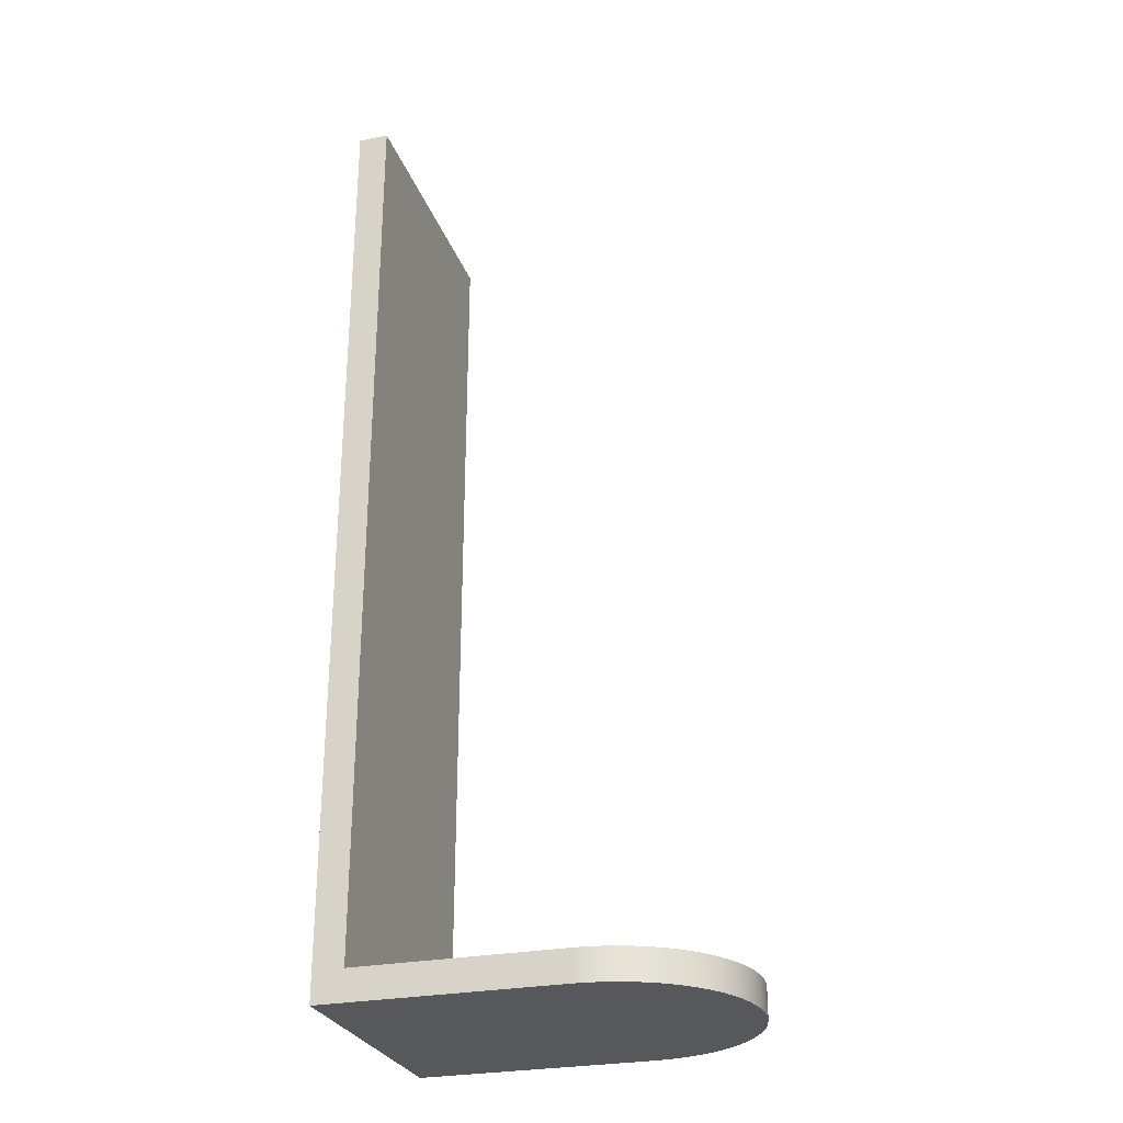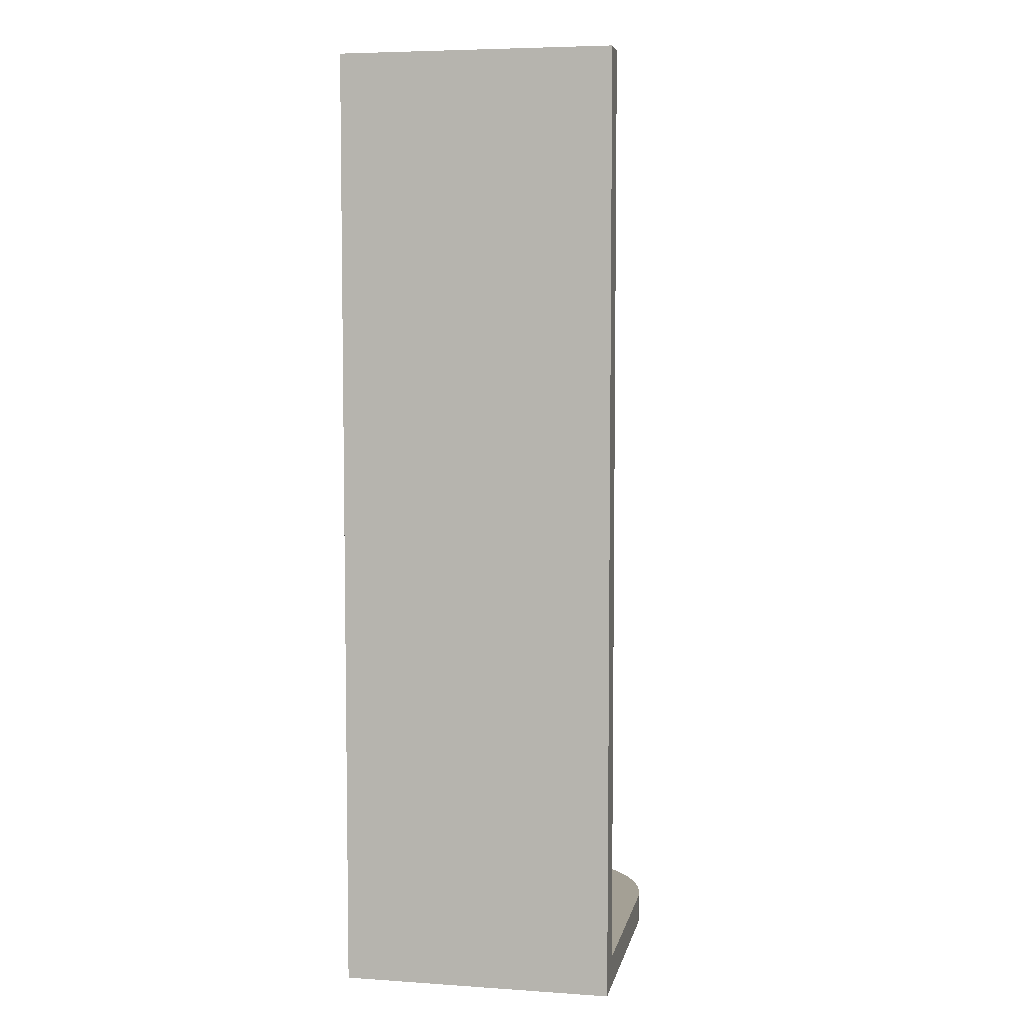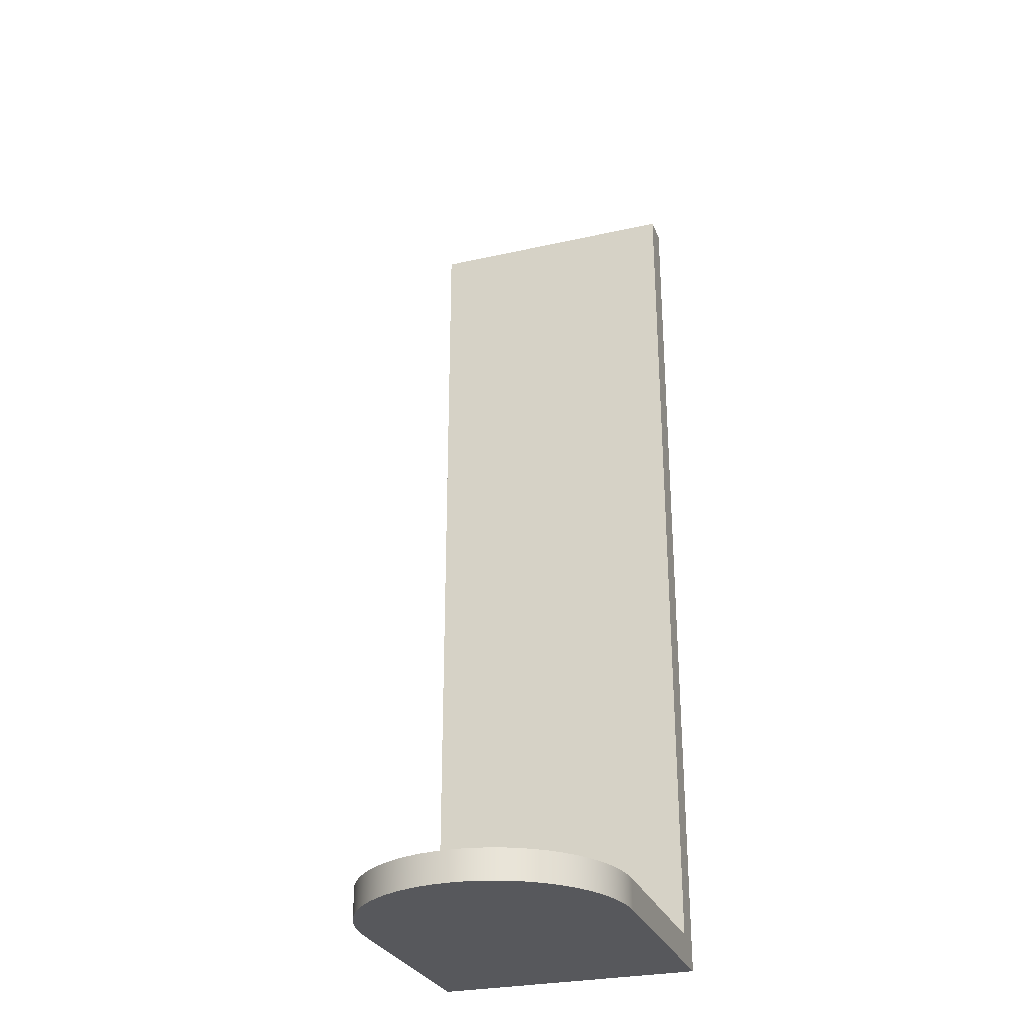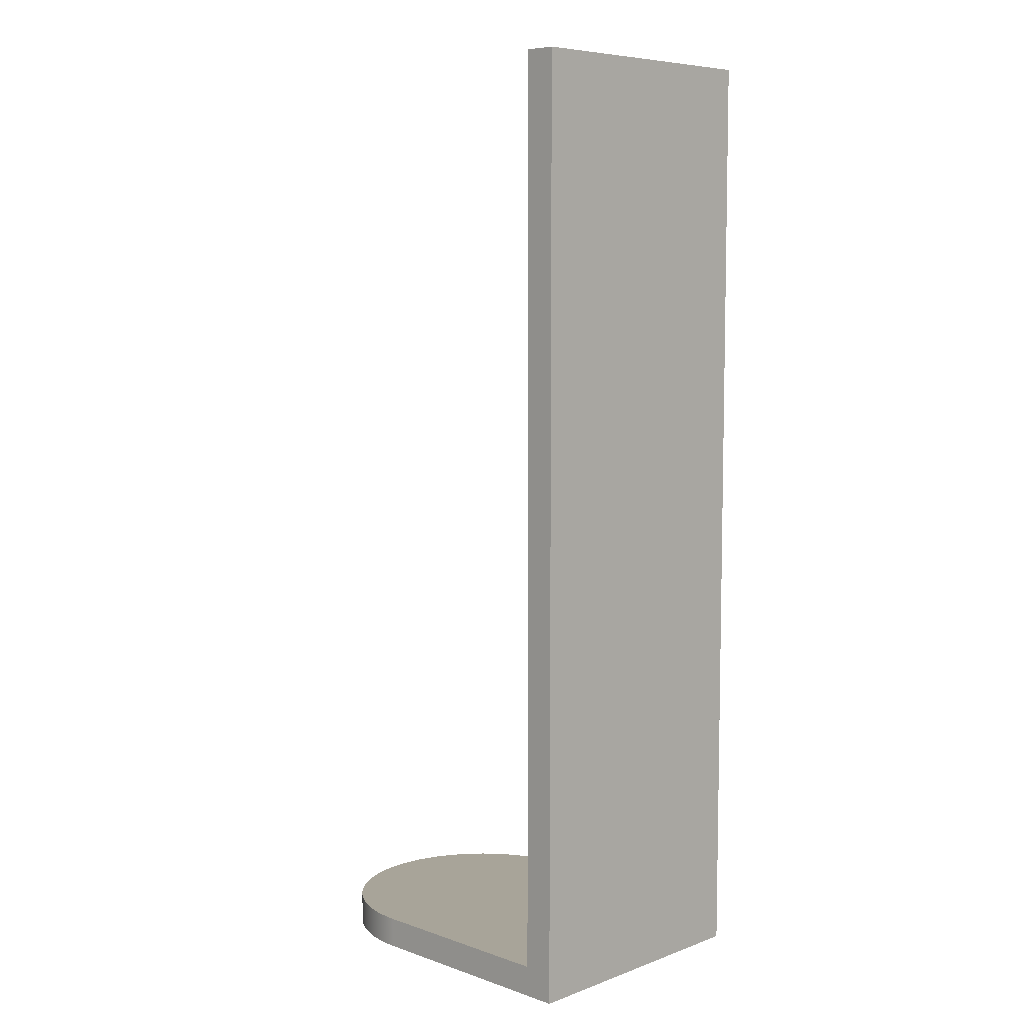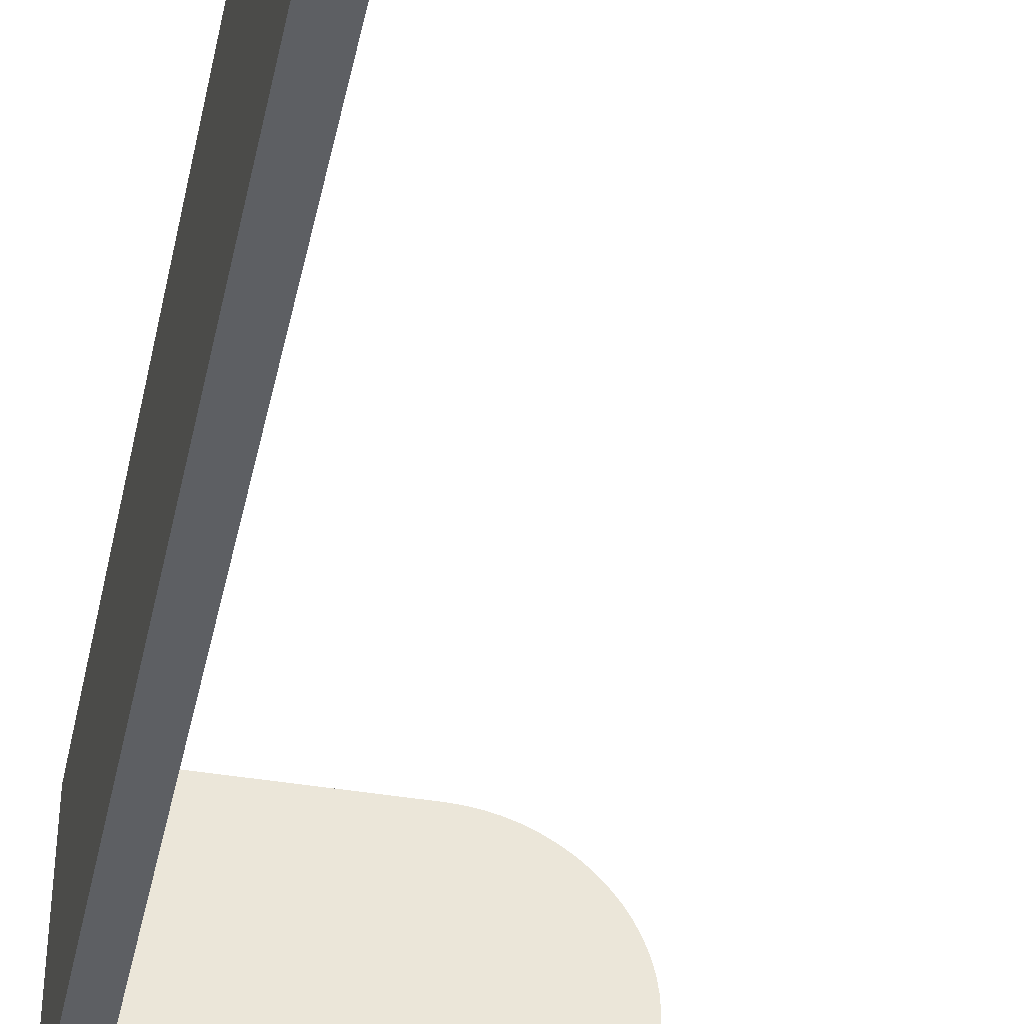
<metadata>
{"format":"obj","ext":"obj","renderer":"f3d","projection":"perspective","resolution":1024,"background":"white","views":[{"elev":-27.7,"azim":-163.1,"up":"+Y"},{"elev":5.8,"azim":101.5,"up":"+Y"},{"elev":-28.4,"azim":-71.3,"up":"+Y"},{"elev":7.1,"azim":44.3,"up":"+Y"},{"elev":-40.1,"azim":168.1,"up":"+Z"}]}
</metadata>
<code>
v -0.02759 0.034 0.02
v -0.02759 0.034 0.01
v -0.02759 0.034 -1.515e-07
v -0.02759 0.034 -0.01
v -0.02759 0.034 -0.02
v -0.01508 0.034 0.03
v -0.01508 0.034 0.02
v -0.01508 0.034 0.01
v -0.01508 0.034 -1.515e-07
v -0.01508 0.034 -0.01
v -0.01508 0.034 -0.02
v -0.01508 0.034 -0.03
v -0.002563 0.034 0.03
v -0.002563 0.034 0.02
v -0.002563 0.034 0.01
v -0.002563 0.034 -1.515e-07
v -0.002563 0.034 -0.01
v -0.002563 0.034 -0.02
v -0.002563 0.034 -0.03
v 0.00995 0.034 0.03
v 0.00995 0.034 0.02
v 0.00995 0.034 0.01
v 0.00995 0.034 -1.515e-07
v 0.00995 0.034 -0.01
v 0.00995 0.034 -0.02
v 0.00995 0.034 -0.03
v 0.02246 0.034 0.03
v 0.02246 0.034 0.02
v 0.02246 0.034 0.01
v 0.02246 0.034 -1.515e-07
v 0.02246 0.034 -0.01
v 0.02246 0.034 -0.02
v 0.02246 0.034 -0.03
v 0.03497 0.034 0.03
v 0.03497 0.034 0.02
v 0.03497 0.034 0.01
v 0.03497 0.034 -1.515e-07
v 0.03497 0.034 -0.01
v 0.03497 0.034 -0.02
v 0.03497 0.034 -0.03
v 0.04749 0.034 0.03
v 0.04749 0.034 0.02
v 0.04749 0.034 0.01
v 0.04749 0.034 -1.515e-07
v 0.04749 0.034 -0.01
v 0.04749 0.034 -0.02
v 0.04749 0.034 -0.03
v 0.06 0.034 0.04
v 0.06 0.034 -0.04
v 0.06 0.034 0.03111
v 0.06 0.034 0.02222
v 0.06 0.034 0.01333
v 0.06 0.034 0.004444
v 0.06 0.034 -0.004445
v 0.06 0.034 -0.01333
v 0.06 0.034 -0.02222
v 0.06 0.034 -0.03111
v 0.05143 0.034 -0.04
v 0.04286 0.034 -0.04
v 0.03429 0.034 -0.04
v 0.02571 0.034 -0.04
v 0.01714 0.034 -0.04
v 0.008571 0.034 -0.04
v 0 0.034 -0.04
v -0.003328 0.034 -0.03986
v -0.007185 0.034 -0.03935
v -0.01087 0.034 -0.0385
v -0.01454 0.034 -0.03726
v -0.01815 0.034 -0.03565
v -0.02163 0.034 -0.03365
v -0.02493 0.034 -0.03128
v -0.02799 0.034 -0.02858
v -0.03076 0.034 -0.02557
v -0.03319 0.034 -0.02232
v -0.03527 0.034 -0.01887
v -0.037 0.034 -0.0152
v -0.03833 0.034 -0.01143
v -0.03926 0.034 -0.007642
v -0.03981 0.034 -0.003896
v -0.04 0.034 -1.515e-07
v 0.00995 0.034 -0.035
v -0.002563 0.034 -0.035
v 0.003694 0.034 -0.03
v 0.003694 0.034 -0.035
v -0.008819 0.034 -0.03
v -0.008819 0.034 -0.035
v 0 0.034 0.04
v 0.008571 0.034 0.04
v 0.01714 0.034 0.04
v 0.02571 0.034 0.04
v 0.03429 0.034 0.04
v 0.04286 0.034 0.04
v 0.05143 0.034 0.04
v -0.03981 0.034 0.003896
v -0.03926 0.034 0.007642
v -0.03833 0.034 0.01143
v -0.037 0.034 0.0152
v -0.03527 0.034 0.01887
v -0.03319 0.034 0.02232
v -0.03076 0.034 0.02557
v -0.02799 0.034 0.02858
v -0.02493 0.034 0.03128
v -0.02163 0.034 0.03365
v -0.01815 0.034 0.03565
v -0.01454 0.034 0.03726
v -0.01087 0.034 0.0385
v -0.007185 0.034 0.03935
v -0.003328 0.034 0.03986
v -0.002563 0.034 0.035
v -0.008819 0.034 0.03
v -0.008819 0.034 0.035
v 0.00995 0.034 0.035
v 0.003694 0.034 0.03
v 0.003694 0.034 0.035
v 0.06 0.034 0.04
v 0.06 0.034 -0.04
v 0.06 0.025 0.04
v 0.06 0.025 -0.04
v 0.06 0.034 -0.03111
v 0.06 0.034 -0.02222
v 0.06 0.034 -0.01333
v 0.06 0.034 -0.004445
v 0.06 0.034 0.004444
v 0.06 0.034 0.01333
v 0.06 0.034 0.02222
v 0.06 0.034 0.03111
v 0.06 0.025 0.03111
v 0.06 0.025 0.02222
v 0.06 0.025 0.01333
v 0.06 0.025 0.004444
v 0.06 0.025 -0.004445
v 0.06 0.025 -0.01333
v 0.06 0.025 -0.02222
v 0.06 0.025 -0.03111
v 0.06 0.025 0.04
v 0.06 0.025 -0.04
v 0.04749 0.025 0.03
v 0.04749 0.025 0.02
v 0.04749 0.025 0.01
v 0.04749 0.025 -1.515e-07
v 0.04749 0.025 -0.01
v 0.04749 0.025 -0.02
v 0.04749 0.025 -0.03
v 0.03497 0.025 0.03
v 0.03497 0.025 0.02
v 0.03497 0.025 0.01
v 0.03497 0.025 -1.515e-07
v 0.03497 0.025 -0.01
v 0.03497 0.025 -0.02
v 0.03497 0.025 -0.03
v 0.02246 0.025 0.03
v 0.02246 0.025 0.02
v 0.02246 0.025 0.01
v 0.02246 0.025 -1.515e-07
v 0.02246 0.025 -0.01
v 0.02246 0.025 -0.02
v 0.02246 0.025 -0.03
v 0.00995 0.025 0.03
v 0.00995 0.025 0.02
v 0.00995 0.025 0.01
v 0.00995 0.025 -1.515e-07
v 0.00995 0.025 -0.01
v 0.00995 0.025 -0.02
v 0.00995 0.025 -0.03
v -0.002563 0.025 0.03
v -0.002563 0.025 0.02
v -0.002563 0.025 0.01
v -0.002563 0.025 -1.515e-07
v -0.002563 0.025 -0.01
v -0.002563 0.025 -0.02
v -0.002563 0.025 -0.03
v -0.01508 0.025 0.03
v -0.01508 0.025 0.02
v -0.01508 0.025 0.01
v -0.01508 0.025 -1.515e-07
v -0.01508 0.025 -0.01
v -0.01508 0.025 -0.02
v -0.01508 0.025 -0.03
v -0.02759 0.025 0.02
v -0.02759 0.025 0.01
v -0.02759 0.025 -1.515e-07
v -0.02759 0.025 -0.01
v -0.02759 0.025 -0.02
v 0.06 0.025 -0.03111
v 0.06 0.025 -0.02222
v 0.06 0.025 -0.01333
v 0.06 0.025 -0.004445
v 0.06 0.025 0.004444
v 0.06 0.025 0.01333
v 0.06 0.025 0.02222
v 0.06 0.025 0.03111
v 0.05143 0.025 0.04
v 0.04286 0.025 0.04
v 0.03429 0.025 0.04
v 0.02571 0.025 0.04
v 0.01714 0.025 0.04
v 0.008571 0.025 0.04
v 0 0.025 0.04
v 0 0.025 -0.04
v 0.008571 0.025 -0.04
v 0.01714 0.025 -0.04
v 0.02571 0.025 -0.04
v 0.03429 0.025 -0.04
v 0.04286 0.025 -0.04
v 0.05143 0.025 -0.04
v -0.04 0.025 -1.515e-07
v -0.03981 0.025 -0.003896
v -0.03926 0.025 -0.007642
v -0.03833 0.025 -0.01143
v -0.037 0.025 -0.0152
v -0.03527 0.025 -0.01887
v -0.03319 0.025 -0.02232
v -0.03076 0.025 -0.02557
v -0.02799 0.025 -0.02858
v -0.02493 0.025 -0.03128
v -0.02163 0.025 -0.03365
v -0.01815 0.025 -0.03565
v -0.01454 0.025 -0.03726
v -0.01087 0.025 -0.0385
v -0.007185 0.025 -0.03935
v -0.003328 0.025 -0.03986
v -0.002563 0.025 -0.035
v -0.008819 0.025 -0.03
v -0.008819 0.025 -0.035
v 0.00995 0.025 -0.035
v 0.003694 0.025 -0.03
v 0.003694 0.025 -0.035
v -0.003328 0.025 0.03986
v -0.007185 0.025 0.03935
v -0.01087 0.025 0.0385
v -0.01454 0.025 0.03726
v -0.01815 0.025 0.03565
v -0.02163 0.025 0.03365
v -0.02493 0.025 0.03128
v -0.02799 0.025 0.02858
v -0.03076 0.025 0.02557
v -0.03319 0.025 0.02232
v -0.03527 0.025 0.01887
v -0.037 0.025 0.0152
v -0.03833 0.025 0.01143
v -0.03926 0.025 0.007642
v -0.03981 0.025 0.003896
v -0.002563 0.025 0.035
v 0.003694 0.025 0.03
v 0.00995 0.025 0.035
v 0.003694 0.025 0.035
v -0.008819 0.025 0.03
v -0.008819 0.025 0.035
v 0.06 0.025 0.04
v 0 0.034 0.04
v 0.06 0.034 0.04
v 0.008571 0.034 0.04
v 0.01714 0.034 0.04
v 0.02571 0.034 0.04
v 0.03429 0.034 0.04
v 0.04286 0.034 0.04
v 0.05143 0.034 0.04
v 0.05143 0.025 0.04
v 0.04286 0.025 0.04
v 0.03429 0.025 0.04
v 0.02571 0.025 0.04
v 0.01714 0.025 0.04
v 0.008571 0.025 0.04
v 0 0.025 0.04
v 0 0.025 -0.04
v 0.06 0.025 -0.04
v 0 0.034 -0.04
v 0.06 0.034 -0.04
v 0.008571 0.034 -0.04
v 0.01714 0.034 -0.04
v 0.02571 0.034 -0.04
v 0.03429 0.034 -0.04
v 0.04286 0.034 -0.04
v 0.05143 0.034 -0.04
v 0.05143 0.025 -0.04
v 0.04286 0.025 -0.04
v 0.03429 0.025 -0.04
v 0.02571 0.025 -0.04
v 0.01714 0.025 -0.04
v 0.008571 0.025 -0.04
v -0.04 0.025 -1.515e-07
v -0.03981 0.025 -0.003896
v -0.03926 0.025 -0.007642
v -0.03833 0.025 -0.01143
v -0.037 0.025 -0.0152
v -0.03527 0.025 -0.01887
v -0.03319 0.025 -0.02232
v -0.03076 0.025 -0.02557
v -0.02799 0.025 -0.02858
v -0.02493 0.025 -0.03128
v -0.02163 0.025 -0.03365
v -0.01815 0.025 -0.03565
v -0.01454 0.025 -0.03726
v -0.01087 0.025 -0.0385
v -0.007185 0.025 -0.03935
v -0.003328 0.025 -0.03986
v 0 0.025 -0.04
v -0.04 0.034 -1.515e-07
v -0.03981 0.034 -0.003896
v -0.03926 0.034 -0.007642
v -0.03833 0.034 -0.01143
v -0.037 0.034 -0.0152
v -0.03527 0.034 -0.01887
v -0.03319 0.034 -0.02232
v -0.03076 0.034 -0.02557
v -0.02799 0.034 -0.02858
v -0.02493 0.034 -0.03128
v -0.02163 0.034 -0.03365
v -0.01815 0.034 -0.03565
v -0.01454 0.034 -0.03726
v -0.01087 0.034 -0.0385
v -0.007185 0.034 -0.03935
v -0.003328 0.034 -0.03986
v 0 0.034 -0.04
v -0.04 0.0295 -1.515e-07
v -0.04 0.025 -1.515e-07
v -0.03981 0.025 0.003896
v -0.03926 0.025 0.007642
v -0.03833 0.025 0.01143
v -0.037 0.025 0.0152
v -0.03527 0.025 0.01887
v -0.03319 0.025 0.02232
v -0.03076 0.025 0.02557
v -0.02799 0.025 0.02858
v -0.02493 0.025 0.03128
v -0.02163 0.025 0.03365
v -0.01815 0.025 0.03565
v -0.01454 0.025 0.03726
v -0.01087 0.025 0.0385
v -0.007185 0.025 0.03935
v -0.003328 0.025 0.03986
v 0 0.025 0.04
v -0.04 0.034 -1.515e-07
v -0.03981 0.034 0.003896
v -0.03926 0.034 0.007642
v -0.03833 0.034 0.01143
v -0.037 0.034 0.0152
v -0.03527 0.034 0.01887
v -0.03319 0.034 0.02232
v -0.03076 0.034 0.02557
v -0.02799 0.034 0.02858
v -0.02493 0.034 0.03128
v -0.02163 0.034 0.03365
v -0.01815 0.034 0.03565
v -0.01454 0.034 0.03726
v -0.01087 0.034 0.0385
v -0.007185 0.034 0.03935
v -0.003328 0.034 0.03986
v 0 0.034 0.04
v -0.04 0.0295 -1.515e-07
f 96 97 98 99 100 101 \
f 126 115 117 127 128 \
f 190 191 135 192 193 \
f 252 250 264 263 262 \
f 280 265 267 269 270 \
f 282 281 315 298 299
f 350 316 317 334 333
f 284 283 300 301
f 283 282 299 300
f 286 285 302 303
f 288 287 304 305
f 287 286 303 304
f 285 284 301 302
f 290 289 306 307
f 292 291 308 309
f 291 290 307 308
f 294 293 310 311
f 296 295 312 313
f 297 296 313 314
f 295 294 311 312
f 293 292 309 310
f 289 288 305 306
f 319 336 335 318
f 318 335 334 317
f 321 338 337 320
f 323 340 339 322
f 322 339 338 321
f 320 337 336 319
f 325 342 341 324
f 327 344 343 326
f 326 343 342 325
f 329 346 345 328
f 331 348 347 330
f 332 349 348 331
f 330 347 346 329
f 328 345 344 327
f 324 341 340 323
v 0.06 0.3025 0.04
v 0.06 0.3025 -0.04
v 0.069 0.3025 0.04
v 0.069 0.3025 -0.04
v 0.069 0.3025 0.01333
v 0.069 0.3025 -0.01333
v 0.06 0.3025 -0.01333
v 0.06 0.3025 0.01333
v 0.069 0.3025 0.04
v 0.069 0.3025 -0.04
v 0.069 0.025 0.04
v 0.069 0.025 -0.04
v 0.069 0.3025 -0.01333
v 0.069 0.3025 0.01333
v 0.069 0.1637 -1.515e-07
v 0.069 0.1637 -0.02
v 0.069 0.2331 -1.515e-07
v 0.069 0.2331 -0.02
v 0.069 0.1637 0.02
v 0.069 0.2331 0.04
v 0.069 0.2331 0.02
v 0.069 0.2678 0.04
v 0.069 0.1984 0.04
v 0.069 0.1637 0.04
v 0.069 0.1291 0.04
v 0.069 0.09437 0.04
v 0.069 0.05969 0.04
v 0.069 0.025 0.01333
v 0.069 0.025 -0.01333
v 0.069 0.09437 -1.515e-07
v 0.069 0.09437 0.02
v 0.069 0.09437 -0.02
v 0.069 0.05969 -0.04
v 0.069 0.09437 -0.04
v 0.069 0.1291 -0.04
v 0.069 0.1637 -0.04
v 0.069 0.1984 -0.04
v 0.069 0.2331 -0.04
v 0.069 0.2678 -0.04
v 0.069 0.025 0.04
v 0.069 0.025 -0.04
v 0.06 0.025 0.04
v 0.06 0.025 -0.04
v 0.069 0.025 -0.01333
v 0.069 0.025 0.01333
v 0.06 0.025 0.01333
v 0.06 0.025 -0.01333
v 0.06 0.025 0.04
v 0.06 0.025 -0.04
v 0.06 0.3025 0.04
v 0.06 0.3025 -0.04
v 0.06 0.3025 0.01333
v 0.06 0.3025 -0.01333
v 0.06 0.1637 -1.515e-07
v 0.06 0.2331 -1.515e-07
v 0.06 0.1637 0.02
v 0.06 0.2331 0.02
v 0.06 0.1637 -0.02
v 0.06 0.2331 -0.02
v 0.06 0.025 -0.01333
v 0.06 0.025 0.01333
v 0.06 0.09437 -1.515e-07
v 0.06 0.09437 -0.02
v 0.06 0.09437 0.02
v 0.06 0.034 0.04
v 0.06 0.06756 0.04
v 0.06 0.1011 0.04
v 0.06 0.1347 0.04
v 0.06 0.1682 0.04
v 0.06 0.2018 0.04
v 0.06 0.2354 0.04
v 0.06 0.2689 0.04
v 0.06 0.09437 0.03
v 0.06 0.05969 0.02
v 0.06 0.05969 0.03
v 0.06 0.2689 -0.04
v 0.06 0.2354 -0.04
v 0.06 0.2018 -0.04
v 0.06 0.1682 -0.04
v 0.06 0.1347 -0.04
v 0.06 0.1011 -0.04
v 0.06 0.06756 -0.04
v 0.06 0.034 -0.04
v 0.06 0.09437 -0.03
v 0.06 0.05969 -0.02
v 0.06 0.05969 -0.03
v 0.06 0.3025 0.04
v 0.06 0.025 0.04
v 0.069 0.3025 0.04
v 0.069 0.1637 0.04
v 0.069 0.025 0.04
v 0.069 0.2678 0.04
v 0.069 0.2331 0.04
v 0.069 0.1984 0.04
v 0.069 0.1291 0.04
v 0.069 0.09437 0.04
v 0.069 0.05969 0.04
v 0.06 0.034 0.04
v 0.06 0.06756 0.04
v 0.06 0.1011 0.04
v 0.06 0.1347 0.04
v 0.06 0.1682 0.04
v 0.06 0.2018 0.04
v 0.06 0.2354 0.04
v 0.06 0.2689 0.04
v 0.06 0.3025 -0.04
v 0.06 0.025 -0.04
v 0.069 0.3025 -0.04
v 0.069 0.1637 -0.04
v 0.069 0.025 -0.04
v 0.069 0.2678 -0.04
v 0.069 0.2331 -0.04
v 0.069 0.1984 -0.04
v 0.069 0.1291 -0.04
v 0.069 0.09437 -0.04
v 0.069 0.05969 -0.04
v 0.06 0.034 -0.04
v 0.06 0.06756 -0.04
v 0.06 0.1011 -0.04
v 0.06 0.1347 -0.04
v 0.06 0.1682 -0.04
v 0.06 0.2018 -0.04
v 0.06 0.2354 -0.04
v 0.06 0.2689 -0.04
f 358 351 353 355 356 \
f 384 385 386 387 388 \
f 395 390 392 396 397 \
f 428 429 430 431 432 \
f 442 439 437 455 454 \
f 474 456 458 461 462 \

</code>
